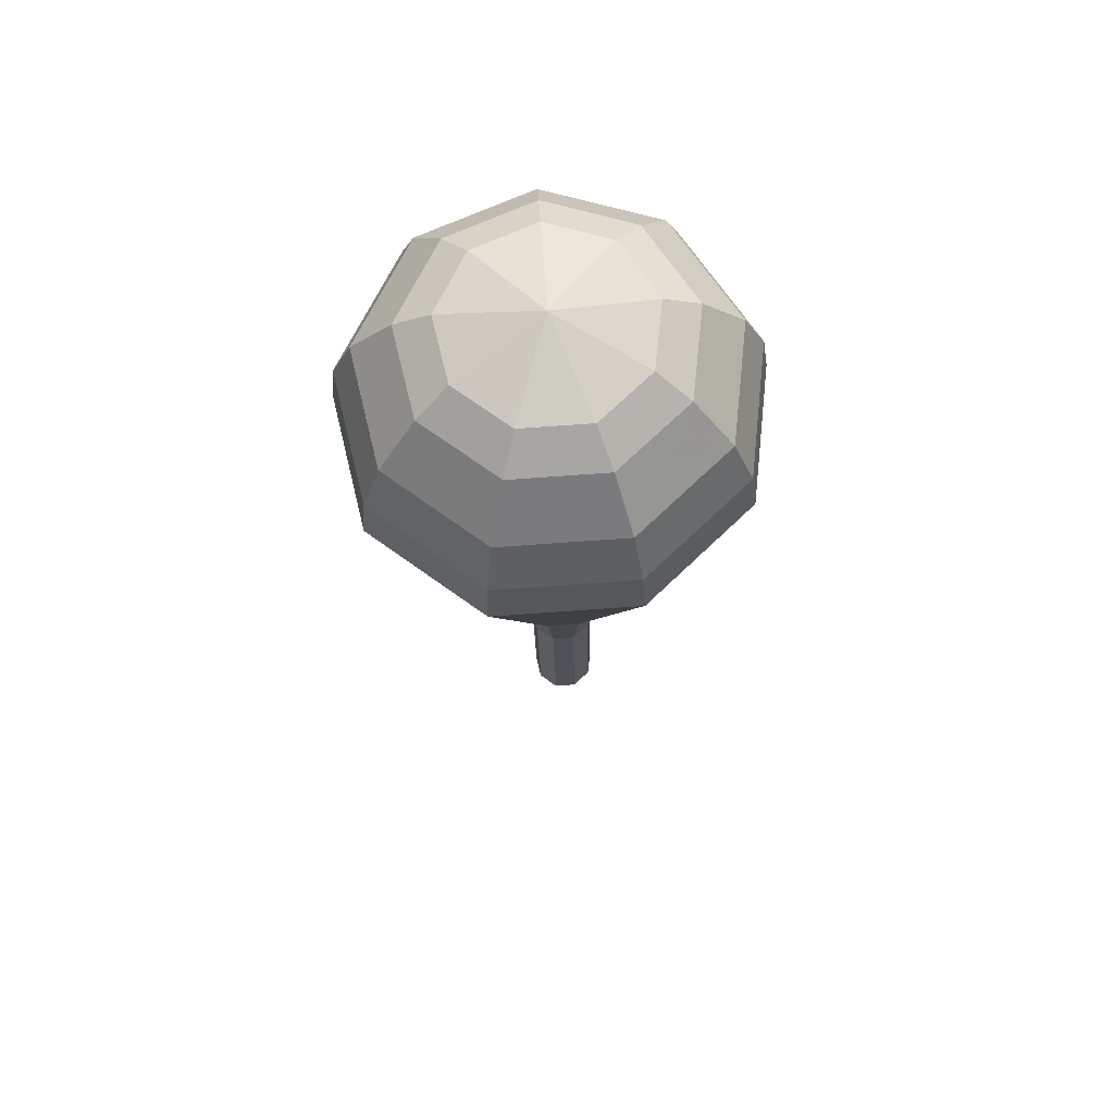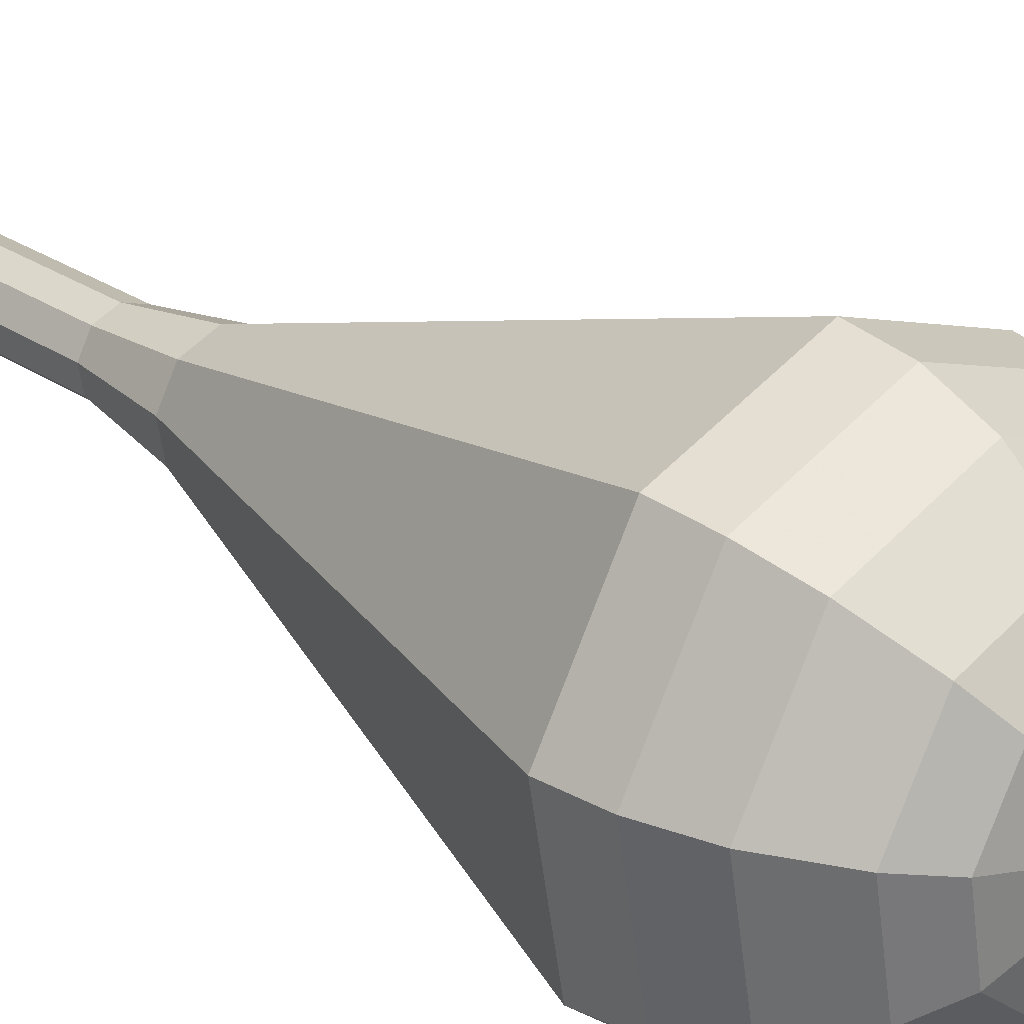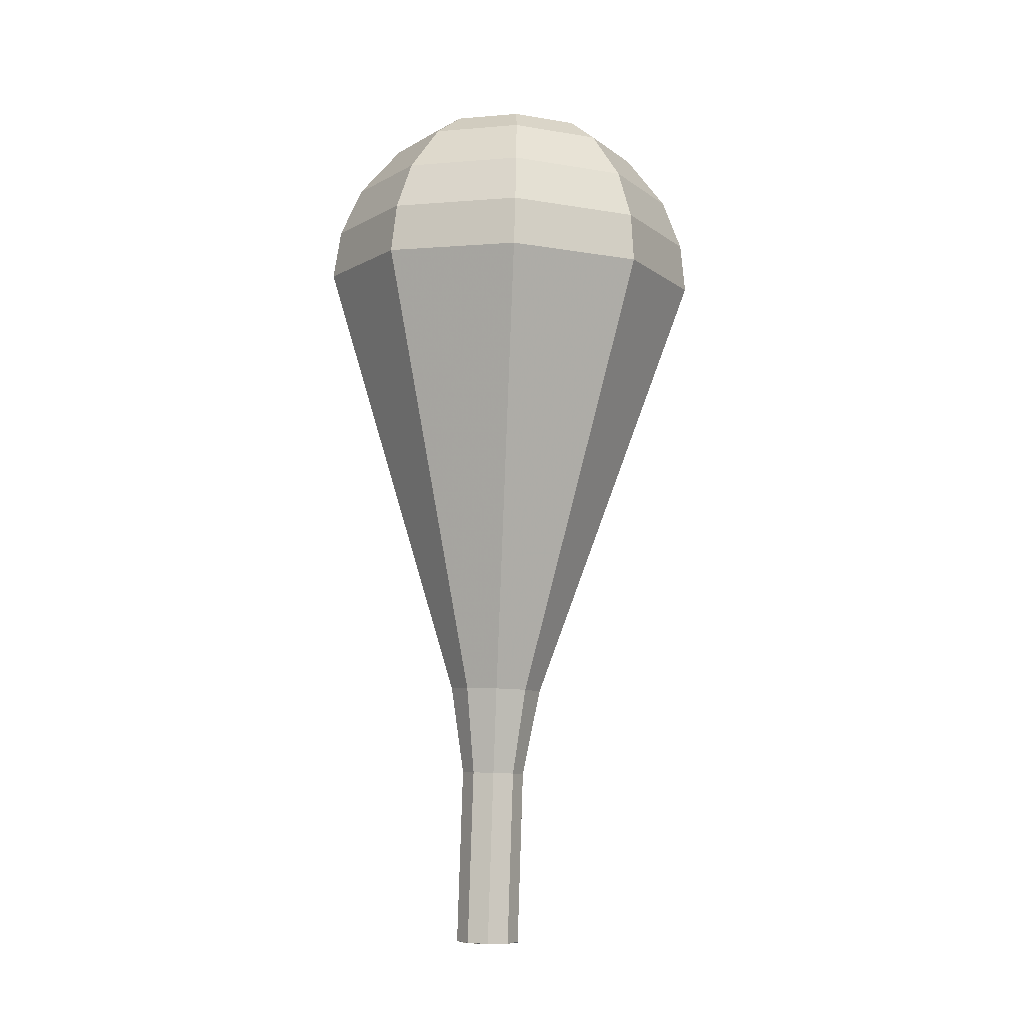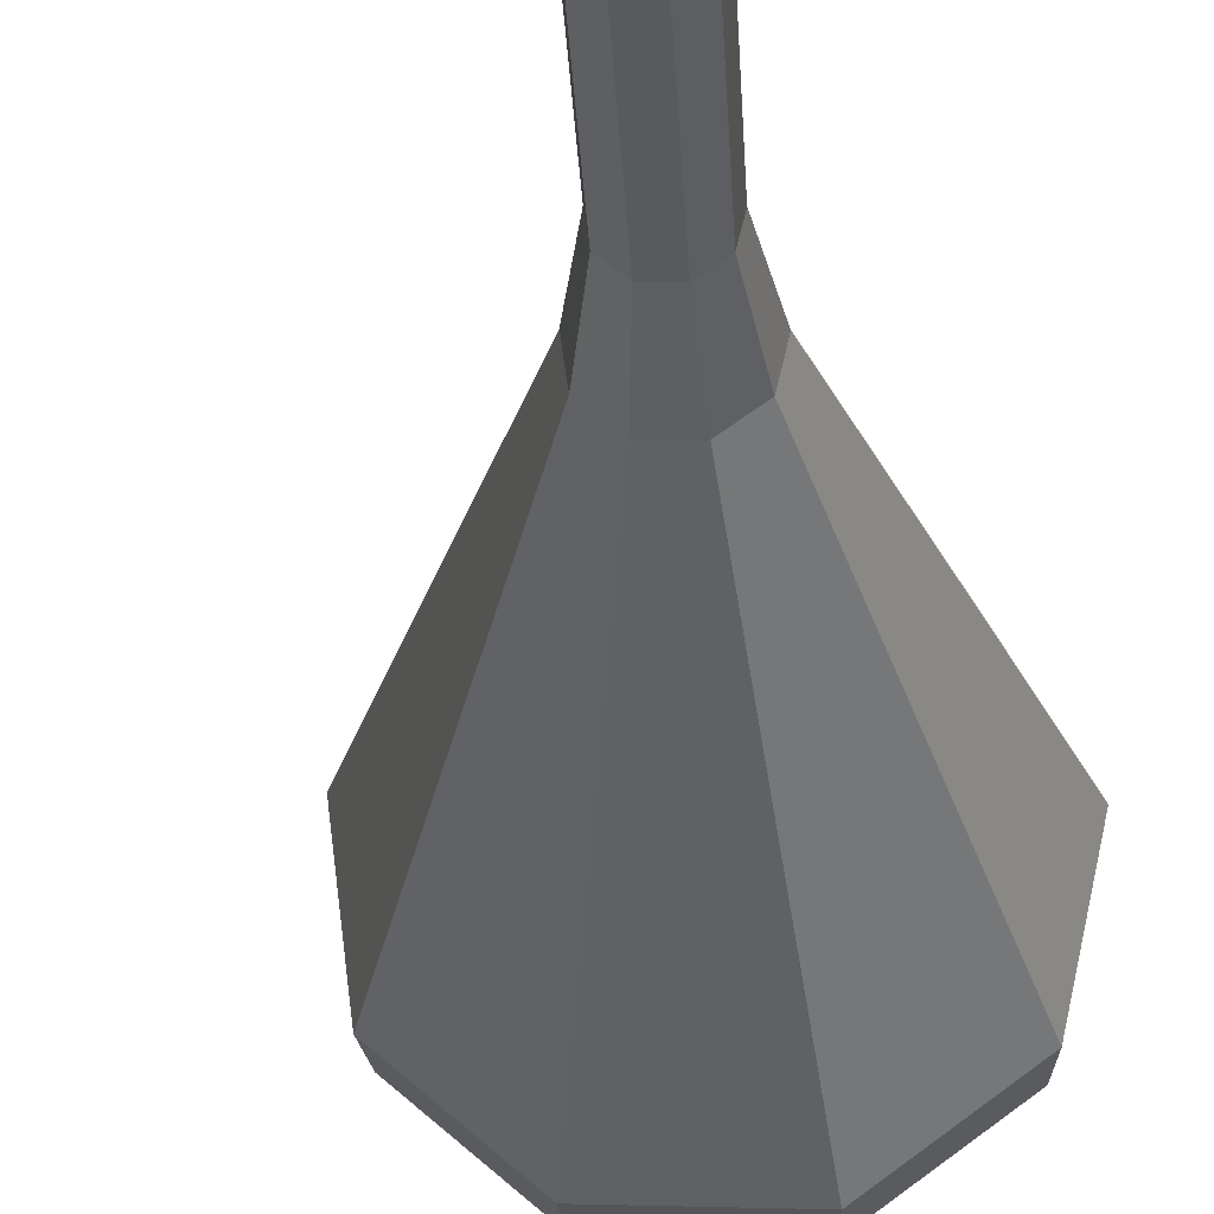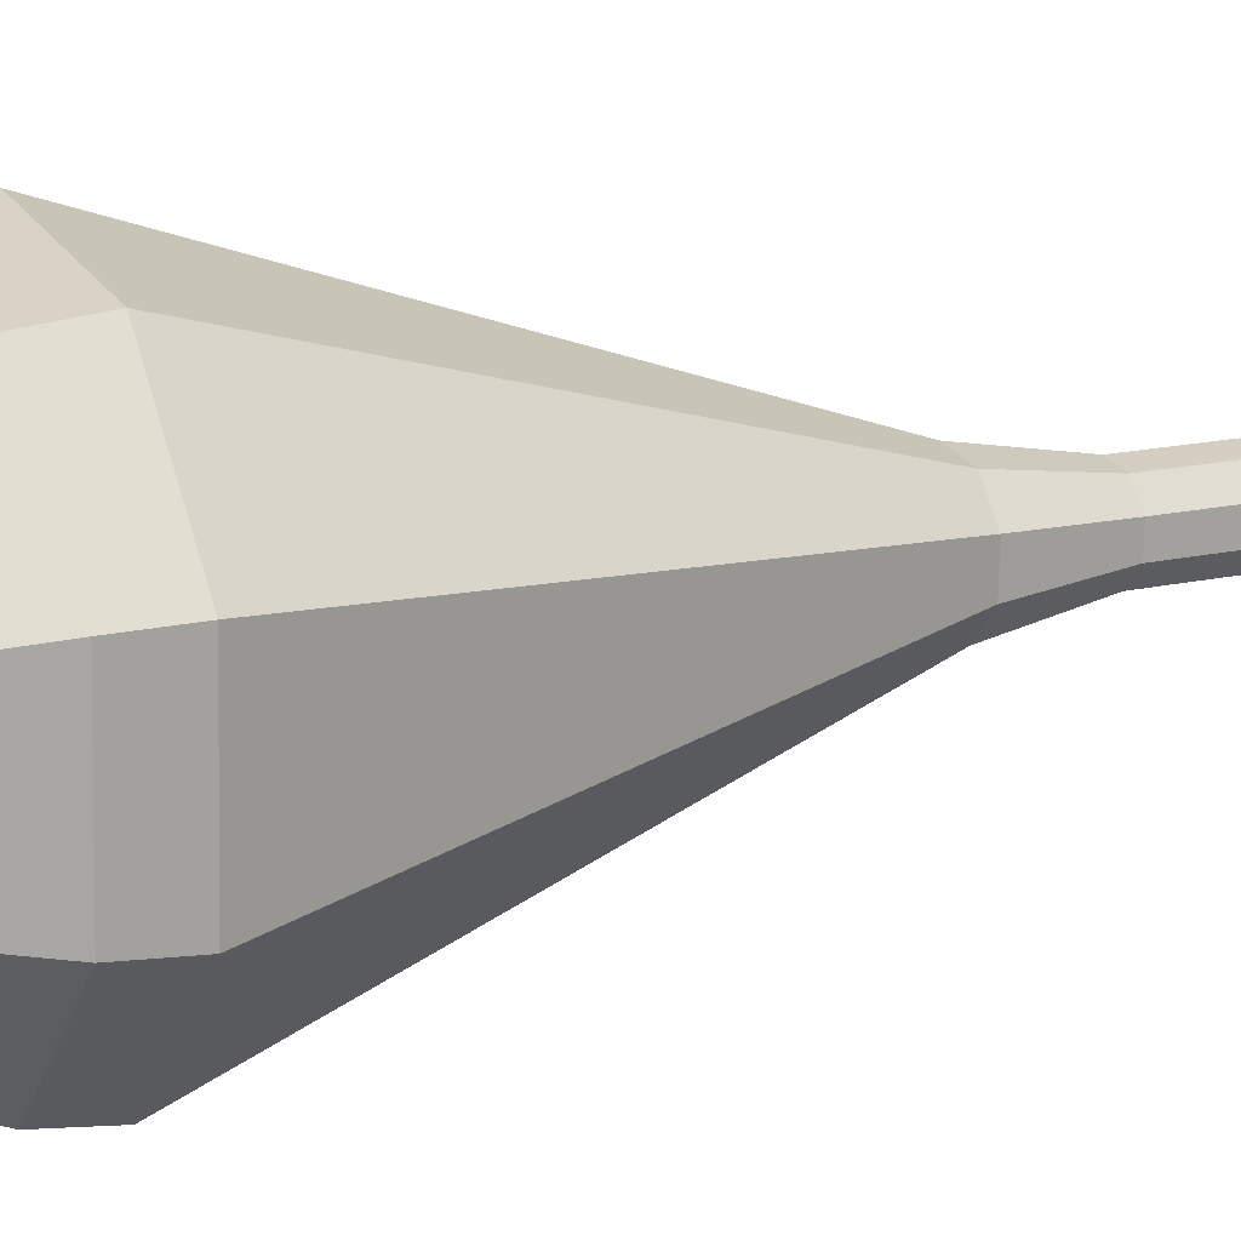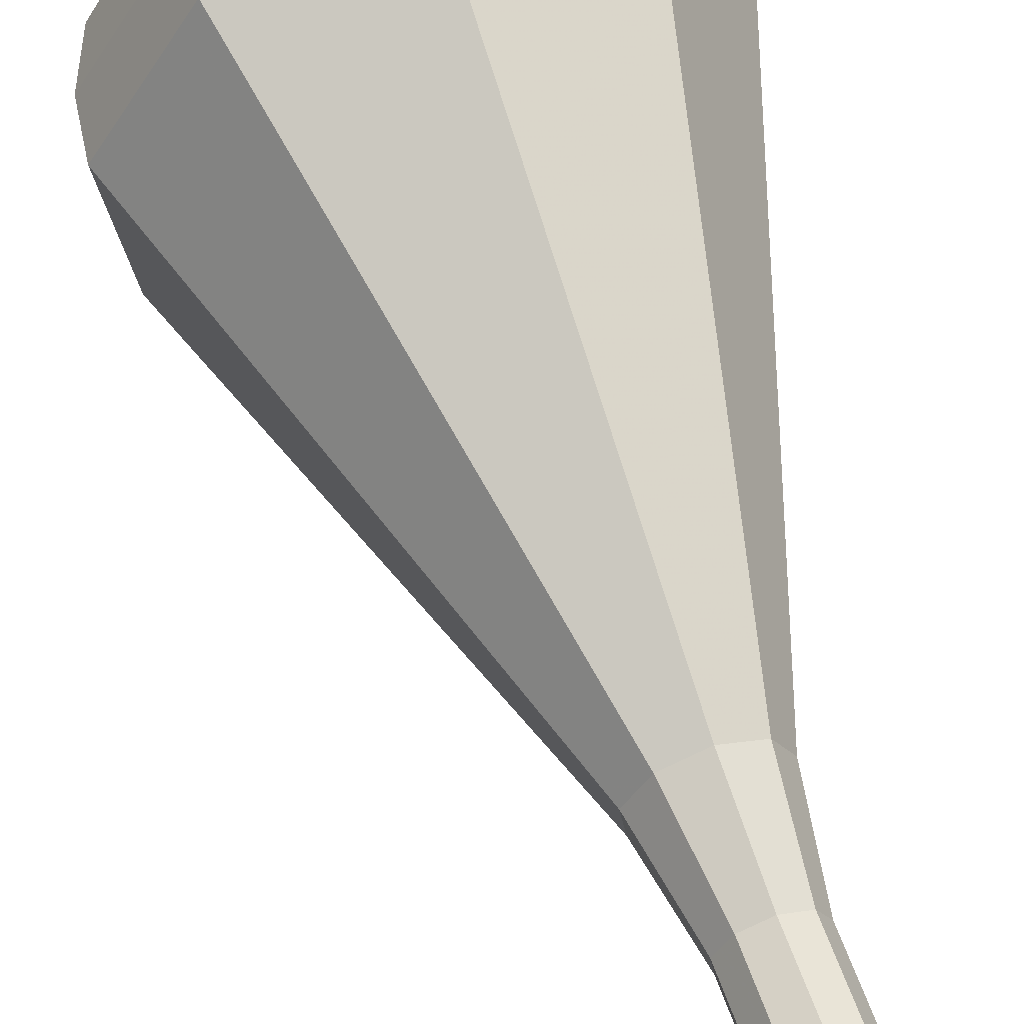
<metadata>
{"format":"obj","ext":"obj","renderer":"f3d","projection":"perspective","resolution":1024,"background":"white","views":[{"elev":60.3,"azim":78.6,"up":"+Z"},{"elev":23.1,"azim":-34.9,"up":"+Y"},{"elev":-16.6,"azim":60.6,"up":"+Z"},{"elev":-28.5,"azim":-168.2,"up":"+Y"},{"elev":8.4,"azim":70.2,"up":"+Y"},{"elev":61.8,"azim":169.6,"up":"+Y"}]}
</metadata>
<code>
g tube1
v 120.4 120.2 165.2
v 121.2 120.1 165
v 121.9 120.6 165
v 122.2 121.4 165
v 121.8 122.2 165.1
v 121.1 122.5 165.2
v 120.3 122.3 165.3
v 119.7 121.6 165.4
v 119.8 120.8 165.3
v 120.4 120.2 165.2
v 120.6 120.1 165.2
v 121.4 120.1 165
v 122 120.7 165
v 122.1 121.6 165
v 121.7 122.3 165.1
v 120.9 122.5 165.2
v 120.1 122.2 165.3
v 119.7 121.5 165.4
v 119.9 120.6 165.3
v 120.6 120.1 165.2
v 121.1 119.9 168.5
v 121.9 120 168.4
v 122.5 120.6 168.3
v 122.6 121.4 168.4
v 122.2 122.1 168.5
v 121.4 122.4 168.6
v 120.6 122.1 168.7
v 120.2 121.3 168.7
v 120.4 120.5 168.6
v 121.1 119.9 168.5
v 121.6 119.8 171.9
v 122.4 119.8 171.8
v 123 120.4 171.7
v 123.2 121.2 171.7
v 122.7 122 171.8
v 121.9 122.2 171.9
v 121.1 121.9 172
v 120.7 121.1 172.1
v 120.9 120.3 172
v 121.6 119.8 171.9
v 121.9 119.1 175.2
v 123.1 119.1 175
v 124.1 120 174.9
v 124.2 121.2 175
v 123.6 122.3 175.1
v 122.4 122.6 175.3
v 121.2 122.2 175.5
v 120.7 121 175.5
v 120.9 119.8 175.4
v 121.9 119.1 175.2
v 122.1 117.8 178.6
v 124.1 117.9 178.3
v 125.6 119.3 178.1
v 125.8 121.3 178.2
v 124.8 123 178.4
v 122.9 123.6 178.7
v 121 122.8 179
v 120.1 121 179
v 120.5 119 178.9
v 122.1 117.8 178.6
v 122.4 115.3 185.3
v 125.9 115.5 184.8
v 128.6 117.9 184.5
v 129 121.5 184.6
v 127.2 124.5 185
v 123.8 125.5 185.6
v 120.5 124.2 186
v 118.9 121 186.1
v 119.6 117.5 185.8
v 122.4 115.3 185.3
v 122.7 112.9 192
v 127.8 113.1 191.2
v 131.6 116.5 190.8
v 132.2 121.6 191
v 129.5 125.9 191.6
v 124.7 127.5 192.4
v 120 125.5 193
v 117.7 121 193.2
v 118.7 116 192.8
v 122.7 112.9 192
v 123.1 113 193.9
v 128 113.2 193.1
v 131.6 116.6 192.7
v 132.3 121.5 192.9
v 129.7 125.7 193.5
v 125 127.2 194.2
v 120.5 125.3 194.8
v 118.2 120.8 195
v 119.2 116 194.6
v 123.1 113 193.9
v 123.6 113.6 195.7
v 128 113.8 195
v 131.2 116.8 194.7
v 131.8 121.2 194.8
v 129.5 125 195.4
v 125.3 126.3 196.1
v 121.3 124.6 196.6
v 119.2 120.7 196.7
v 120.1 116.3 196.4
v 123.6 113.6 195.7
v 124.3 115 197.6
v 127.7 115.2 197.1
v 130.2 117.4 196.8
v 130.6 120.8 196.9
v 128.9 123.7 197.3
v 125.7 124.7 197.8
v 122.6 123.4 198.2
v 121 120.4 198.3
v 121.7 117.1 198.1
v 124.3 115 197.6
v 124.9 116.2 198.5
v 127.3 116.3 198.1
v 129.2 118 197.9
v 129.5 120.5 198
v 128.2 122.6 198.3
v 125.8 123.3 198.7
v 123.6 122.4 199
v 122.4 120.2 199
v 122.9 117.7 198.8
v 124.9 116.2 198.5
v 126.1 119.6 199.4
v 126.1 119.6 199.4
v 126.1 119.6 199.4
v 126.1 119.6 199.4
v 126.1 119.6 199.4
v 126.1 119.6 199.4
v 126.1 119.6 199.4
v 126.1 119.6 199.4
v 126.1 119.6 199.4
v 126.1 119.6 199.4
f 1 2 12
f 12 11 1
f 2 3 13
f 13 12 2
f 3 4 14
f 14 13 3
f 4 5 15
f 15 14 4
f 5 6 16
f 16 15 5
f 6 7 17
f 17 16 6
f 7 8 18
f 18 17 7
f 8 9 19
f 19 18 8
f 9 10 20
f 20 19 9
f 11 12 22
f 22 21 11
f 12 13 23
f 23 22 12
f 13 14 24
f 24 23 13
f 14 15 25
f 25 24 14
f 15 16 26
f 26 25 15
f 16 17 27
f 27 26 16
f 17 18 28
f 28 27 17
f 18 19 29
f 29 28 18
f 19 20 30
f 30 29 19
f 21 22 32
f 32 31 21
f 22 23 33
f 33 32 22
f 23 24 34
f 34 33 23
f 24 25 35
f 35 34 24
f 25 26 36
f 36 35 25
f 26 27 37
f 37 36 26
f 27 28 38
f 38 37 27
f 28 29 39
f 39 38 28
f 29 30 40
f 40 39 29
f 31 32 42
f 42 41 31
f 32 33 43
f 43 42 32
f 33 34 44
f 44 43 33
f 34 35 45
f 45 44 34
f 35 36 46
f 46 45 35
f 36 37 47
f 47 46 36
f 37 38 48
f 48 47 37
f 38 39 49
f 49 48 38
f 39 40 50
f 50 49 39
f 41 42 52
f 52 51 41
f 42 43 53
f 53 52 42
f 43 44 54
f 54 53 43
f 44 45 55
f 55 54 44
f 45 46 56
f 56 55 45
f 46 47 57
f 57 56 46
f 47 48 58
f 58 57 47
f 48 49 59
f 59 58 48
f 49 50 60
f 60 59 49
f 51 52 62
f 62 61 51
f 52 53 63
f 63 62 52
f 53 54 64
f 64 63 53
f 54 55 65
f 65 64 54
f 55 56 66
f 66 65 55
f 56 57 67
f 67 66 56
f 57 58 68
f 68 67 57
f 58 59 69
f 69 68 58
f 59 60 70
f 70 69 59
f 61 62 72
f 72 71 61
f 62 63 73
f 73 72 62
f 63 64 74
f 74 73 63
f 64 65 75
f 75 74 64
f 65 66 76
f 76 75 65
f 66 67 77
f 77 76 66
f 67 68 78
f 78 77 67
f 68 69 79
f 79 78 68
f 69 70 80
f 80 79 69
f 71 72 82
f 82 81 71
f 72 73 83
f 83 82 72
f 73 74 84
f 84 83 73
f 74 75 85
f 85 84 74
f 75 76 86
f 86 85 75
f 76 77 87
f 87 86 76
f 77 78 88
f 88 87 77
f 78 79 89
f 89 88 78
f 79 80 90
f 90 89 79
f 81 82 92
f 92 91 81
f 82 83 93
f 93 92 82
f 83 84 94
f 94 93 83
f 84 85 95
f 95 94 84
f 85 86 96
f 96 95 85
f 86 87 97
f 97 96 86
f 87 88 98
f 98 97 87
f 88 89 99
f 99 98 88
f 89 90 100
f 100 99 89
f 91 92 102
f 102 101 91
f 92 93 103
f 103 102 92
f 93 94 104
f 104 103 93
f 94 95 105
f 105 104 94
f 95 96 106
f 106 105 95
f 96 97 107
f 107 106 96
f 97 98 108
f 108 107 97
f 98 99 109
f 109 108 98
f 99 100 110
f 110 109 99
f 101 102 112
f 112 111 101
f 102 103 113
f 113 112 102
f 103 104 114
f 114 113 103
f 104 105 115
f 115 114 104
f 105 106 116
f 116 115 105
f 106 107 117
f 117 116 106
f 107 108 118
f 118 117 107
f 108 109 119
f 119 118 108
f 109 110 120
f 120 119 109
f 111 112 122
f 122 121 111
f 112 113 123
f 123 122 112
f 113 114 124
f 124 123 113
f 114 115 125
f 125 124 114
f 115 116 126
f 126 125 115
f 116 117 127
f 127 126 116
f 117 118 128
f 128 127 117
f 118 119 129
f 129 128 118
f 119 120 130
f 130 129 119
g

</code>
